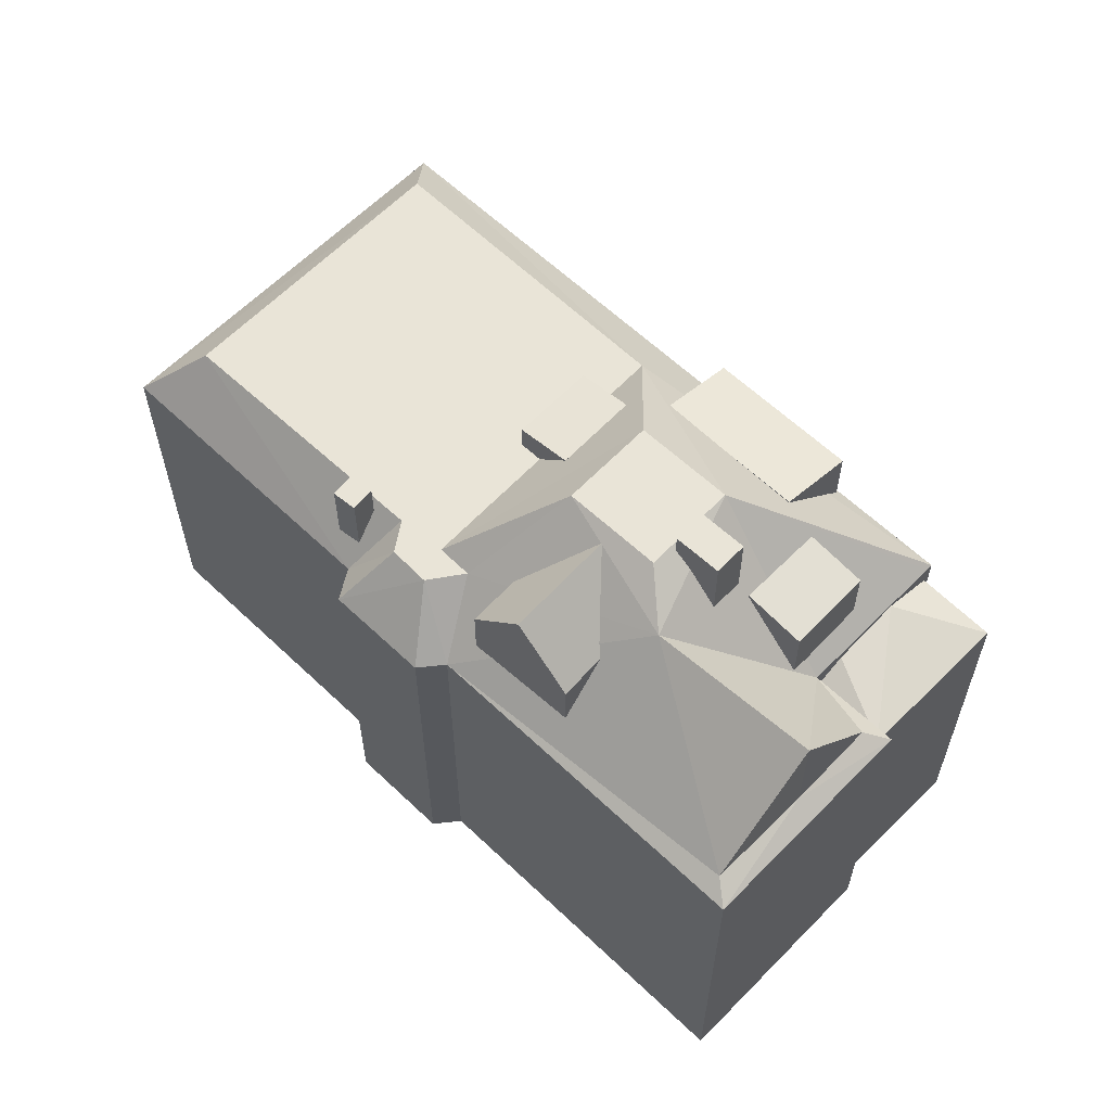
<metadata>
{"format":"obj","ext":"obj","renderer":"f3d","projection":"perspective","resolution":1024,"background":"white","views":[{"elev":61.1,"azim":15.0,"up":"+Y"}]}
</metadata>
<code>
v -0.2223 6.503 3.641
v 0.4713 8.212 5.63
v -0.1949 6.525 3.631
v -0.8877 6.503 4.928
v 0.4713 8.212 5.63
v -0.2223 6.503 3.641
v 1.851 8.196 2.915
v 1.87 8.212 2.908
v 1.855 8.199 2.913
v -0.1949 6.525 3.631
v 0.4713 8.212 5.63
v 1.851 8.196 2.915
v 0.4713 8.212 5.63
v 1.87 8.212 2.908
v 1.851 8.196 2.915
v 0.4713 8.212 5.63
v 2.41 6.582 5.12
v 2.342 6.757 4.901
v 0.4713 8.212 5.63
v 2.342 6.757 4.901
v 2.209 7.156 4.361
v 0.4713 8.212 5.63
v 2.209 7.156 4.361
v 1.877 8.189 2.94
v 1.87 8.212 2.908
v 1.877 8.189 2.94
v 1.875 8.198 2.925
v 0.4713 8.212 5.63
v 1.877 8.189 2.94
v 1.87 8.212 2.908
v 0.4713 8.212 5.63
v 1.86 6.504 6.348
v 2.41 6.582 5.12
v 1.86 6.504 6.348
v 2.438 6.511 5.208
v 2.41 6.582 5.12
v 3.544 6.56 -2.343
v 4.462 6.561 -1.832
v 4.728 6.415 -2.314
v 3.81 6.414 -2.824
v 3.81 6.414 -2.824
v 4.728 6.415 -2.314
v 4.995 6.268 -2.796
v 4.075 6.268 -3.305
v 4.462 6.561 -1.832
v 5.38 6.562 -1.321
v 5.647 6.415 -1.804
v 4.728 6.415 -2.314
v 4.728 6.415 -2.314
v 5.647 6.415 -1.804
v 5.914 6.268 -2.286
v 4.995 6.268 -2.796
v 2.375 6.697 -2.401
v 3.901 6.707 -1.515
v 3.544 6.56 -2.343
v 2.375 6.697 -2.401
v 3.544 6.56 -2.343
v 3.81 6.414 -2.824
v 3.421 6.122 -4.294
v 3.81 6.414 -2.824
v 4.075 6.268 -3.305
v 2.375 6.697 -2.401
v 3.81 6.414 -2.824
v 3.421 6.122 -4.294
v 3.421 6.122 -4.294
v 4.075 6.268 -3.305
v 4.995 6.268 -2.796
v 3.544 6.56 -2.343
v 3.901 6.707 -1.515
v 4.462 6.561 -1.832
v 3.901 6.707 -1.515
v 5.38 6.562 -1.321
v 4.462 6.561 -1.832
v 3.901 6.707 -1.515
v 6.031 6.71 -0.3273
v 5.38 6.562 -1.321
v 5.38 6.562 -1.321
v 6.031 6.71 -0.3273
v 5.647 6.415 -1.804
v 4.995 6.268 -2.796
v 5.914 6.268 -2.286
v 7.1 6.122 -2.26
v 5.647 6.415 -1.804
v 7.1 6.122 -2.26
v 5.914 6.268 -2.286
v 5.647 6.415 -1.804
v 6.031 6.71 -0.3273
v 7.1 6.122 -2.26
v 3.421 6.122 -4.294
v 4.995 6.268 -2.796
v 7.1 6.122 -2.26
v -5.332 6.777 2.495
v -4.7 6.777 2.778
v -4.427 6.777 2.169
v -5.06 6.777 1.886
v -1.18 6.731 -0.6433
v 0.1933 6.961 0.1057
v 1.295 6.957 -1.96
v -1.18 6.731 -0.6433
v 1.295 6.957 -1.96
v -0.05874 6.731 -2.698
v 5.633 6.747 2.62
v 7.137 6.452 3.416
v 6.806 6.736 0.5287
v 6.806 6.736 0.5287
v 7.137 6.452 3.416
v 8.258 6.452 1.298
v 3.697 8.977 2.73
v 4.878 8.977 3.357
v 5.322 8.977 2.521
v 4.142 8.977 1.894
v 9.182 4.265 0.6247
v 11.82 3.636 0.4127
v 9.892 3.738 -0.6523
v 9.182 4.265 0.6247
v 9.623 3.636 4.254
v 11.82 3.636 0.4127
v 8.224 4.078 2.347
v 9.623 3.636 4.254
v 9.182 4.265 0.6247
v 7.744 3.636 3.209
v 9.623 3.636 4.254
v 8.224 4.078 2.347
v -10.19 5.961 -1.167
v -3.59 5.995 2.398
v -6.334 5.961 -8.2
v -3.514 5.995 3.338
v -2.53 5.995 3.931
v -2.362 5.995 2.958
v -3.59 5.995 2.398
v -3.514 5.995 3.338
v -2.362 5.995 2.958
v -2.53 5.995 3.931
v -1.507 5.995 3.452
v -2.362 5.995 2.958
v -6.334 5.961 -8.2
v -1.023 5.977 -0.9298
v -0.05874 5.968 -2.698
v -6.334 5.961 -8.2
v -3.59 5.995 2.398
v -1.023 5.977 -0.9298
v -6.334 5.961 -8.2
v -0.05874 5.968 -2.698
v 1.268 5.961 -3.901
v -0.05874 5.968 -2.698
v 0.2223 5.968 -2.545
v 1.268 5.961 -3.901
v 0.2223 5.968 -2.545
v 0.477 5.968 -2.406
v 1.268 5.961 -3.901
v -2.362 5.995 2.958
v -0.6181 5.978 -0.3369
v -1.18 5.978 -0.6433
v -3.59 5.995 2.398
v -1.18 5.978 -0.6433
v -1.023 5.977 -0.9298
v -3.59 5.995 2.398
v -2.362 5.995 2.958
v -1.18 5.978 -0.6433
v 0.8263 8.485 1.946
v 3.258 8.485 3.268
v 4.528 8.485 0.9327
v 2.096 8.485 -0.3893
v -2.362 5.995 2.958
v 0.8263 8.485 1.946
v 2.096 8.485 -0.3893
v 0.1933 6.956 0.1057
v 2.096 8.485 -0.3893
v 1.295 6.954 -1.96
v 1.268 5.961 -3.901
v 1.295 6.954 -1.96
v 2.096 8.485 -0.3893
v -2.362 5.995 2.958
v 2.096 8.485 -0.3893
v 0.1933 6.956 0.1057
v 0.477 5.968 -2.406
v 1.295 6.954 -1.96
v 1.268 5.961 -3.901
v -2.362 5.995 2.958
v 0.1933 6.956 0.1057
v -0.6181 5.978 -0.3369
v 3.789 7.651 4.748
v 8.001 7.651 6.815
v 7.744 4.336 3.209
v 7.744 4.336 3.209
v 8.001 7.651 6.815
v 9.174 4.761 4.628
v 9.174 4.761 4.628
v 9.939 4.336 4.43
v 9.623 4.336 4.254
v 7.744 4.336 3.209
v 9.174 4.761 4.628
v 9.623 4.336 4.254
v 4.528 8.485 0.9327
v 9.892 4.336 -0.6523
v 9.983 4.336 -0.8163
v 7.382 4.802 2.953
v 7.744 4.336 3.209
v 7.791 4.822 2.181
v 7.744 4.336 3.209
v 8.224 4.336 2.347
v 7.791 4.822 2.181
v 4.528 8.485 0.9327
v 5.997 6.59 1.972
v 6.217 6.589 1.579
v 7.231 6.075 0.7538
v 9.182 4.336 0.6247
v 9.892 4.336 -0.6523
v 4.528 8.485 0.9327
v 6.806 6.584 0.5287
v 9.892 4.336 -0.6523
v 6.806 6.584 0.5287
v 7.231 6.075 0.7538
v 9.892 4.336 -0.6523
v 4.528 8.485 0.9327
v 6.659 6.585 0.7917
v 6.806 6.584 0.5287
v 7.791 4.822 2.181
v 8.224 4.336 2.347
v 8.258 4.844 1.298
v 7.231 6.075 0.7538
v 8.258 4.844 1.298
v 9.182 4.336 0.6247
v 8.224 4.336 2.347
v 9.182 4.336 0.6247
v 8.258 4.844 1.298
v 4.528 8.485 0.9327
v 6.217 6.589 1.579
v 6.659 6.585 0.7917
v 4.323 8.253 1.99
v 5.997 6.59 1.972
v 4.528 8.485 0.9327
v 4.323 8.253 1.99
v 5.322 7.037 2.521
v 5.997 6.59 1.972
v 5.322 7.037 2.521
v 5.633 6.686 2.62
v 5.997 6.59 1.972
v 4.878 7.136 3.357
v 7.137 4.856 3.416
v 5.633 6.686 2.62
v 4.878 7.136 3.357
v 5.633 6.686 2.62
v 5.322 7.037 2.521
v 3.789 7.651 4.748
v 4.878 7.136 3.357
v 4.135 8.041 2.962
v 3.789 7.651 4.748
v 7.137 4.856 3.416
v 4.878 7.136 3.357
v 7.137 4.856 3.416
v 7.744 4.336 3.209
v 7.382 4.802 2.953
v 3.789 7.651 4.748
v 7.744 4.336 3.209
v 7.137 4.856 3.416
v -2.53 5.995 3.931
v -1.58 4.336 5.317
v -1.507 5.995 3.452
v -2.53 5.995 3.931
v -2.353 4.336 5.622
v -1.58 4.336 5.317
v -10.19 5.961 -1.167
v -5.332 4.91 2.495
v -5.06 5.695 1.886
v -10.19 5.961 -1.167
v -4.896 4.336 3.287
v -5.332 4.91 2.495
v -10.19 5.961 -1.167
v -5.06 5.695 1.886
v -3.59 5.995 2.398
v -4.896 4.336 3.287
v -3.59 5.995 2.398
v -4.7 4.974 2.778
v -5.332 4.91 2.495
v -4.896 4.336 3.287
v -4.7 4.974 2.778
v -5.06 5.695 1.886
v -4.427 5.759 2.169
v -3.59 5.995 2.398
v -4.7 4.974 2.778
v -3.59 5.995 2.398
v -4.427 5.759 2.169
v -12.06 4.336 -0.6973
v -4.896 4.336 3.287
v -10.19 5.961 -1.167
v -12.06 4.336 -0.6973
v -6.334 5.961 -8.2
v -6.799 4.336 -10.15
v -12.06 4.336 -0.6973
v -10.19 5.961 -1.167
v -6.334 5.961 -8.2
v -6.799 4.336 -10.15
v -6.334 5.961 -8.2
v 1.268 5.961 -3.901
v 1.268 5.961 -3.901
v 2.096 8.485 -0.3893
v 4.528 8.485 0.9327
v 1.268 5.961 -3.901
v 2.375 6.697 -2.401
v 2.887 5.659 -3.328
v 1.268 5.961 -3.901
v 4.528 8.485 0.9327
v 2.375 6.697 -2.401
v 2.375 6.697 -2.401
v 4.528 8.485 0.9327
v 3.901 6.707 -1.515
v 4.528 8.485 0.9327
v 9.983 4.336 -0.8163
v 6.031 6.679 -0.3273
v 6.031 6.679 -0.3273
v 9.983 4.336 -0.8163
v 6.904 4.91 -1.906
v 3.901 6.707 -1.515
v 4.528 8.485 0.9327
v 6.031 6.679 -0.3273
v -6.799 4.336 -10.15
v 3.421 4.495 -4.294
v 9.983 4.336 -0.8163
v -6.799 4.336 -10.15
v 1.268 5.961 -3.901
v 3.421 4.495 -4.294
v 3.421 4.495 -4.294
v 7.1 4.483 -2.26
v 9.983 4.336 -0.8163
v 1.268 5.961 -3.901
v 2.887 5.659 -3.328
v 3.421 4.495 -4.294
v 6.904 4.91 -1.906
v 9.983 4.336 -0.8163
v 7.1 4.483 -2.26
v 6.558 4.693 9.308
v 6.84 4.336 10
v 8.001 4.761 6.815
v 6.84 4.336 10
v 9.939 4.336 4.43
v 8.001 4.761 6.815
v 8.001 4.761 6.815
v 9.939 4.336 4.43
v 9.174 4.761 4.628
v -4.865 4.336 4.225
v -2.53 5.995 3.931
v -3.514 5.995 3.338
v -4.865 4.336 4.225
v -2.353 4.336 5.622
v -2.53 5.995 3.931
v -4.896 4.336 3.287
v -4.865 4.336 4.225
v -3.514 5.995 3.338
v -4.896 4.336 3.287
v -3.514 5.995 3.338
v -3.59 5.995 2.398
v -2.362 5.995 2.958
v -1.507 5.995 3.452
v 0.8263 8.485 1.946
v 3.789 7.651 4.748
v 6.558 4.693 9.308
v 8.001 7.651 6.815
v 1.877 8.189 2.94
v 2.209 7.156 4.361
v 3.789 7.651 4.748
v -1.507 5.995 3.452
v -0.2799 6.378 3.752
v -0.2223 6.503 3.641
v -1.507 5.995 3.452
v -0.2223 6.503 3.641
v -0.1949 6.525 3.631
v -0.1949 6.525 3.631
v 1.851 8.196 2.915
v 0.8263 8.485 1.946
v -1.507 5.995 3.452
v -0.1949 6.525 3.631
v 0.8263 8.485 1.946
v 2.209 7.156 4.361
v 2.342 6.757 4.901
v 3.789 7.651 4.748
v -1.507 5.995 3.452
v -0.8877 5.037 4.928
v -0.2799 6.378 3.752
v -1.58 4.336 5.317
v -0.3807 5.076 5.19
v -0.8877 5.037 4.928
v -1.58 4.336 5.317
v -0.8877 5.037 4.928
v -1.507 5.995 3.452
v 1.875 8.198 2.925
v 1.877 8.189 2.94
v 3.258 8.485 3.268
v 1.877 8.189 2.94
v 3.789 7.651 4.748
v 3.258 8.485 3.268
v 0.8263 8.485 1.946
v 1.87 8.208 2.908
v 3.258 8.485 3.268
v 0.8263 8.485 1.946
v 1.851 8.196 2.915
v 1.855 8.199 2.913
v 0.8263 8.485 1.946
v 1.855 8.199 2.913
v 1.87 8.208 2.908
v 1.87 8.208 2.908
v 1.875 8.198 2.925
v 3.258 8.485 3.268
v 1.86 5.117 6.348
v 6.558 4.693 9.308
v 2.438 6.511 5.208
v 2.438 6.511 5.208
v 6.558 4.693 9.308
v 3.789 7.651 4.748
v -1.58 4.336 5.317
v 6.558 4.693 9.308
v 1.86 5.117 6.348
v -1.58 4.336 5.317
v 1.86 5.117 6.348
v 0.4713 5.092 5.63
v 2.342 6.757 4.901
v 2.41 6.582 5.12
v 3.789 7.651 4.748
v -1.58 4.336 5.317
v 0.4713 5.092 5.63
v -0.3807 5.076 5.19
v 2.41 6.582 5.12
v 2.438 6.511 5.208
v 3.789 7.651 4.748
v -1.58 4.336 5.317
v 6.84 4.336 10
v 6.558 4.693 9.308
v 3.258 8.485 3.268
v 3.697 8.393 2.73
v 4.528 8.485 0.9327
v 3.258 8.485 3.268
v 3.789 7.651 4.748
v 3.697 8.393 2.73
v 3.697 8.393 2.73
v 4.142 8.399 1.894
v 4.528 8.485 0.9327
v 3.697 8.393 2.73
v 3.789 7.651 4.748
v 4.135 8.041 2.962
v 4.142 8.399 1.894
v 4.323 8.253 1.99
v 4.528 8.485 0.9327
v -0.3807 5.076 5.19
v 0.4713 5.092 5.63
v 0.4713 8.212 5.63
v -0.8877 6.503 4.928
v -0.8877 5.037 4.928
v -0.3807 5.076 5.19
v -0.8877 6.503 4.928
v -0.3807 5.076 5.19
v 0.4713 8.212 5.63
v 0.4713 8.212 5.63
v 1.86 5.117 6.348
v 1.86 6.504 6.348
v 0.4713 8.212 5.63
v 0.4713 5.092 5.63
v 1.86 5.117 6.348
v 1.855 8.199 2.913
v 1.87 8.212 2.908
v 1.87 8.208 2.908
v -0.8877 6.503 4.928
v -0.2799 6.378 3.752
v -0.8877 5.037 4.928
v -0.8877 6.503 4.928
v -0.2223 6.503 3.641
v -0.2799 6.378 3.752
v 1.86 6.504 6.348
v 1.86 5.117 6.348
v 2.438 6.511 5.208
v 1.87 8.212 2.908
v 1.875 8.198 2.925
v 1.87 8.208 2.908
v 3.901 6.707 -1.515
v 6.031 6.679 -0.3273
v 6.031 6.71 -0.3273
v 6.904 4.91 -1.906
v 7.1 4.483 -2.26
v 7.1 6.122 -2.26
v 6.031 6.679 -0.3273
v 6.904 4.91 -1.906
v 7.1 6.122 -2.26
v 6.031 6.71 -0.3273
v 6.031 6.679 -0.3273
v 7.1 6.122 -2.26
v 3.421 6.122 -4.294
v 7.1 6.122 -2.26
v 7.1 4.483 -2.26
v 3.421 4.495 -4.294
v 2.375 6.697 -2.401
v 3.421 6.122 -4.294
v 2.887 5.659 -3.328
v 2.887 5.659 -3.328
v 3.421 6.122 -4.294
v 3.421 4.495 -4.294
v -5.332 4.91 2.495
v -4.7 4.974 2.778
v -4.7 6.777 2.778
v -5.332 6.777 2.495
v -4.7 6.777 2.778
v -4.427 5.759 2.169
v -4.427 6.777 2.169
v -4.7 6.777 2.778
v -4.7 4.974 2.778
v -4.427 5.759 2.169
v -5.06 6.777 1.886
v -4.427 6.777 2.169
v -4.427 5.759 2.169
v -5.06 5.695 1.886
v -5.332 6.777 2.495
v -5.06 6.777 1.886
v -5.06 5.695 1.886
v -5.332 4.91 2.495
v -1.18 6.731 -0.6433
v 0.1933 6.956 0.1057
v 0.1933 6.961 0.1057
v -1.18 6.731 -0.6433
v -1.18 5.978 -0.6433
v -0.6181 5.978 -0.3369
v -1.18 6.731 -0.6433
v -0.6181 5.978 -0.3369
v 0.1933 6.956 0.1057
v 0.1933 6.961 0.1057
v 1.295 6.954 -1.96
v 1.295 6.957 -1.96
v 0.1933 6.961 0.1057
v 0.1933 6.956 0.1057
v 1.295 6.954 -1.96
v -0.05874 6.731 -2.698
v 0.2223 5.968 -2.545
v -0.05874 5.968 -2.698
v -0.05874 6.731 -2.698
v 0.477 5.968 -2.406
v 0.2223 5.968 -2.545
v -0.05874 6.731 -2.698
v 1.295 6.954 -1.96
v 0.477 5.968 -2.406
v -0.05874 6.731 -2.698
v 1.295 6.957 -1.96
v 1.295 6.954 -1.96
v -1.18 6.731 -0.6433
v -1.023 5.977 -0.9298
v -1.18 5.978 -0.6433
v -1.023 5.977 -0.9298
v -0.05874 6.731 -2.698
v -0.05874 5.968 -2.698
v -1.18 6.731 -0.6433
v -0.05874 6.731 -2.698
v -1.023 5.977 -0.9298
v 5.633 6.686 2.62
v 7.137 4.856 3.416
v 7.137 6.452 3.416
v 5.633 6.747 2.62
v 5.633 6.686 2.62
v 7.137 6.452 3.416
v 7.791 4.822 2.181
v 8.258 4.844 1.298
v 8.258 6.452 1.298
v 7.137 6.452 3.416
v 7.791 4.822 2.181
v 8.258 6.452 1.298
v 7.137 6.452 3.416
v 7.137 4.856 3.416
v 7.382 4.802 2.953
v 7.137 6.452 3.416
v 7.382 4.802 2.953
v 7.791 4.822 2.181
v 6.806 6.736 0.5287
v 7.231 6.075 0.7538
v 6.806 6.584 0.5287
v 7.231 6.075 0.7538
v 8.258 6.452 1.298
v 8.258 4.844 1.298
v 6.806 6.736 0.5287
v 8.258 6.452 1.298
v 7.231 6.075 0.7538
v 5.633 6.747 2.62
v 5.997 6.59 1.972
v 5.633 6.686 2.62
v 5.633 6.747 2.62
v 6.217 6.589 1.579
v 5.997 6.59 1.972
v 6.659 6.585 0.7917
v 6.806 6.736 0.5287
v 6.806 6.584 0.5287
v 6.217 6.589 1.579
v 6.806 6.736 0.5287
v 6.659 6.585 0.7917
v 5.633 6.747 2.62
v 6.806 6.736 0.5287
v 6.217 6.589 1.579
v 4.135 8.041 2.962
v 4.878 7.136 3.357
v 4.878 8.977 3.357
v 3.697 8.977 2.73
v 3.697 8.393 2.73
v 4.135 8.041 2.962
v 3.697 8.977 2.73
v 4.135 8.041 2.962
v 4.878 8.977 3.357
v 4.878 7.136 3.357
v 5.322 7.037 2.521
v 5.322 8.977 2.521
v 4.878 8.977 3.357
v 4.142 8.977 1.894
v 4.323 8.253 1.99
v 4.142 8.399 1.894
v 4.323 8.253 1.99
v 5.322 8.977 2.521
v 5.322 7.037 2.521
v 4.142 8.977 1.894
v 5.322 8.977 2.521
v 4.323 8.253 1.99
v 3.697 8.977 2.73
v 4.142 8.977 1.894
v 4.142 8.399 1.894
v 3.697 8.393 2.73
v 9.892 3.738 -0.6523
v 11.82 3.636 0.4127
v 11.82 -6.13 0.4127
v 9.892 -6.13 -0.6523
v 9.623 -6.13 4.254
v 11.82 -6.13 0.4127
v 11.82 3.636 0.4127
v 9.623 3.636 4.254
v 9.623 4.336 4.254
v 9.939 4.336 4.43
v 9.623 3.636 4.254
v 9.623 3.636 4.254
v 9.939 4.336 4.43
v 9.939 -6.13 4.43
v 9.623 -6.13 4.254
v 7.744 4.336 3.209
v 9.623 4.336 4.254
v 9.623 3.636 4.254
v 7.744 3.636 3.209
v 9.938 -6.13 -0.7343
v 9.983 -6.13 -0.8163
v 9.983 4.336 -0.8163
v 9.892 4.336 -0.6523
v 9.938 -6.13 -0.7343
v 9.983 4.336 -0.8163
v 9.892 4.336 -0.6523
v 9.892 3.738 -0.6523
v 9.938 -6.13 -0.7343
v 9.892 3.738 -0.6523
v 9.892 -6.13 -0.6523
v 9.938 -6.13 -0.7343
v 7.744 4.336 3.209
v 8.224 4.078 2.347
v 8.224 4.336 2.347
v 7.744 4.336 3.209
v 7.744 3.636 3.209
v 8.224 4.078 2.347
v 8.224 4.336 2.347
v 9.182 4.265 0.6247
v 9.182 4.336 0.6247
v 8.224 4.336 2.347
v 8.224 4.078 2.347
v 9.182 4.265 0.6247
v 9.182 4.265 0.6247
v 9.892 3.738 -0.6523
v 9.892 4.336 -0.6523
v 9.182 4.336 0.6247
v 9.182 4.265 0.6247
v 9.892 4.336 -0.6523
v -2.353 -6.13 5.622
v -1.58 -6.13 5.317
v -1.58 4.336 5.317
v -2.353 4.336 5.622
v -12.06 -6.13 -0.6973
v -4.896 -6.13 3.287
v -4.896 4.336 3.287
v -12.06 4.336 -0.6973
v -12.06 4.336 -0.6973
v -6.799 4.336 -10.15
v -6.799 -6.13 -10.15
v -12.06 -6.13 -0.6973
v -6.799 4.336 -10.15
v 9.983 4.336 -0.8163
v 9.983 -6.13 -0.8163
v -6.799 -6.13 -10.15
v 6.84 -6.13 10
v 9.939 -6.13 4.43
v 9.939 4.336 4.43
v 6.84 4.336 10
v -4.865 -6.13 4.225
v -2.353 -6.13 5.622
v -2.353 4.336 5.622
v -4.865 4.336 4.225
v -4.896 -6.13 3.287
v -4.865 -6.13 4.225
v -4.865 4.336 4.225
v -4.896 4.336 3.287
v -1.58 -6.13 5.317
v 6.84 -6.13 10
v 6.84 4.336 10
v -1.58 4.336 5.317
v 6.558 4.693 9.308
v 8.001 4.761 6.815
v 8.001 7.651 6.815
v 8.001 7.651 6.815
v 8.001 4.761 6.815
v 9.174 4.761 4.628
v -4.865 -6.13 4.225
v -4.896 -6.13 3.287
v -12.06 -6.13 -0.6973
v -6.799 -6.13 -10.15
v 9.983 -6.13 -0.8163
v 9.938 -6.13 -0.7343
v 9.892 -6.13 -0.6523
v 11.82 -6.13 0.4127
v 9.623 -6.13 4.254
v 9.939 -6.13 4.43
v 6.84 -6.13 10
v -1.58 -6.13 5.317
v -2.353 -6.13 5.622
g CDNNDG01_0002310
f 1 2 3
f 4 5 6
f 7 8 9
f 10 11 12
f 13 14 15
f 16 17 18
f 19 20 21
f 22 23 24
f 25 26 27
f 28 29 30
f 31 32 33
f 34 35 36
f 40 37 39
f 37 38 39
f 44 41 43
f 41 42 43
f 48 45 47
f 45 46 47
f 52 49 51
f 49 50 51
f 53 54 55
f 56 57 58
f 59 60 61
f 62 63 64
f 65 66 67
f 68 69 70
f 71 72 73
f 74 75 76
f 77 78 79
f 80 81 82
f 83 84 85
f 86 87 88
f 89 90 91
f 93 94 95
f 92 93 95
f 96 97 98
f 99 100 101
f 102 103 104
f 105 106 107
f 111 108 109
f 110 111 109
f 112 113 114
f 115 116 117
f 118 119 120
f 121 122 123
f 124 125 126
f 127 128 129
f 130 131 132
f 133 134 135
f 136 137 138
f 139 140 141
f 142 143 144
f 145 146 147
f 148 149 150
f 151 152 153
f 154 155 156
f 157 158 159
f 161 162 163
f 160 161 163
f 164 165 166
f 167 168 169
f 170 171 172
f 173 174 175
f 176 177 178
f 179 180 181
f 182 183 184
f 185 186 187
f 188 189 190
f 191 192 193
f 194 195 196
f 197 198 199
f 200 201 202
f 203 204 205
f 206 207 208
f 209 210 211
f 212 213 214
f 215 216 217
f 218 219 220
f 221 222 223
f 224 225 226
f 227 228 229
f 230 231 232
f 233 234 235
f 236 237 238
f 239 240 241
f 242 243 244
f 245 246 247
f 248 249 250
f 251 252 253
f 254 255 256
f 257 258 259
f 260 261 262
f 263 264 265
f 266 267 268
f 269 270 271
f 272 273 274
f 275 276 277
f 278 279 280
f 281 282 283
f 284 285 286
f 287 288 289
f 290 291 292
f 293 294 295
f 296 297 298
f 299 300 301
f 302 303 304
f 305 306 307
f 308 309 310
f 311 312 313
f 314 315 316
f 317 318 319
f 320 321 322
f 323 324 325
f 326 327 328
f 329 330 331
f 332 333 334
f 335 336 337
f 338 339 340
f 341 342 343
f 344 345 346
f 347 348 349
f 350 351 352
f 353 354 355
f 356 357 358
f 359 360 361
f 362 363 364
f 365 366 367
f 368 369 370
f 371 372 373
f 374 375 376
f 377 378 379
f 380 381 382
f 383 384 385
f 386 387 388
f 389 390 391
f 392 393 394
f 395 396 397
f 398 399 400
f 401 402 403
f 404 405 406
f 407 408 409
f 410 411 412
f 413 414 415
f 416 417 418
f 419 420 421
f 422 423 424
f 425 426 427
f 428 429 430
f 431 432 433
f 434 435 436
f 437 438 439
f 440 441 442
f 443 444 445
f 446 447 448
f 449 450 451
f 452 453 454
f 455 456 457
f 458 459 460
f 461 462 463
f 464 465 466
f 467 468 469
f 470 471 472
f 473 474 475
f 476 477 478
f 479 480 481
f 482 483 484
f 488 485 486
f 486 487 488
f 489 490 491
f 492 493 494
f 496 497 498
f 495 496 498
f 499 500 501
f 502 503 504
f 508 505 507
f 506 507 505
f 509 510 511
f 511 512 509
f 513 514 515
f 516 517 518
f 519 520 521
f 522 523 524
f 525 526 527
f 528 529 530
f 531 532 533
f 534 535 536
f 537 538 539
f 540 541 542
f 543 544 545
f 546 547 548
f 549 550 551
f 552 553 554
f 555 556 557
f 558 559 560
f 561 562 563
f 564 565 566
f 567 568 569
f 570 571 572
f 573 574 575
f 576 577 578
f 579 580 581
f 582 583 584
f 585 586 587
f 588 589 590
f 591 592 593
f 594 595 596
f 597 598 599
f 601 602 600
f 600 602 603
f 604 605 606
f 607 608 609
f 610 611 612
f 613 615 616
f 613 614 615
f 619 620 618
f 617 618 620
f 621 623 624
f 621 622 623
f 625 626 627
f 630 628 629
f 628 630 631
f 632 634 635
f 632 633 634
f 636 637 638
f 639 640 641
f 642 643 644
f 645 646 647
f 648 649 650
f 651 652 653
f 654 655 656
f 657 658 659
f 660 661 662
f 663 664 665
f 666 668 669
f 666 667 668
f 670 672 673
f 672 670 671
f 677 674 676
f 676 674 675
f 678 680 681
f 678 679 680
f 685 682 684
f 683 684 682
f 686 688 689
f 688 686 687
f 690 692 693
f 690 691 692
f 694 696 697
f 696 694 695
f 698 699 700
f 701 702 703
f 705 706 707
f 716 704 705
f 715 712 714
f 709 707 708
f 715 716 705
f 710 715 705
f 707 709 710
f 710 711 712
f 712 713 714
f 707 710 705
f 710 712 715

</code>
